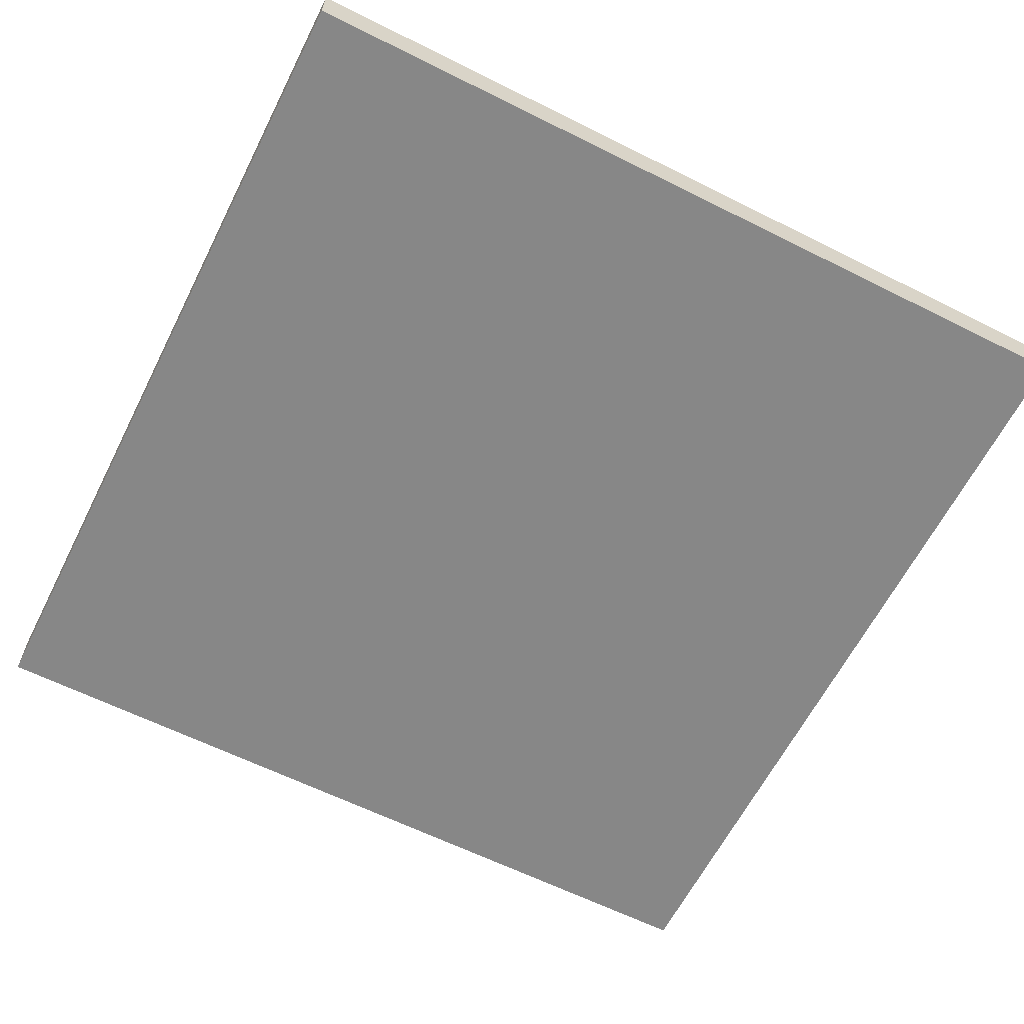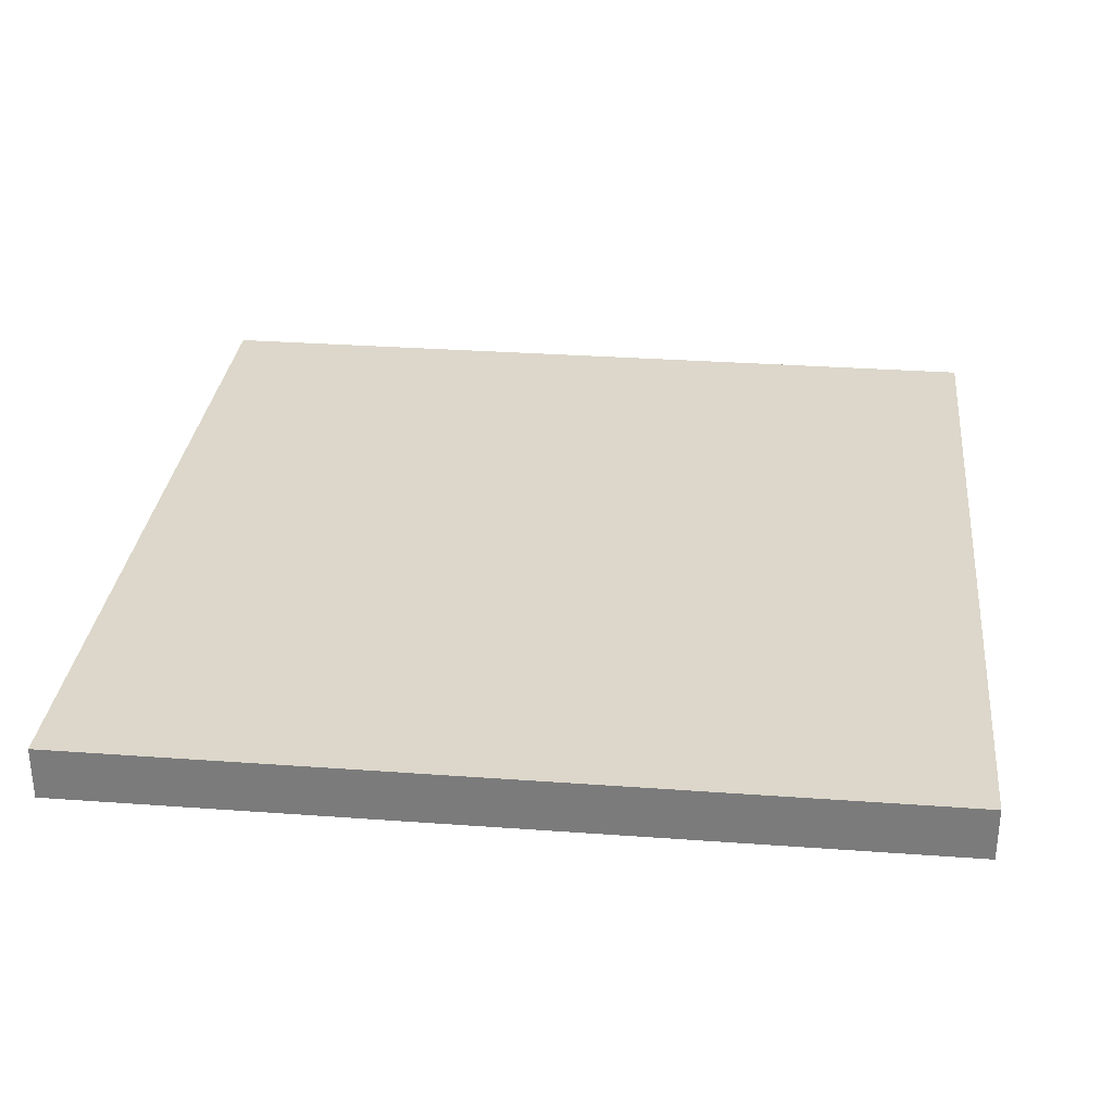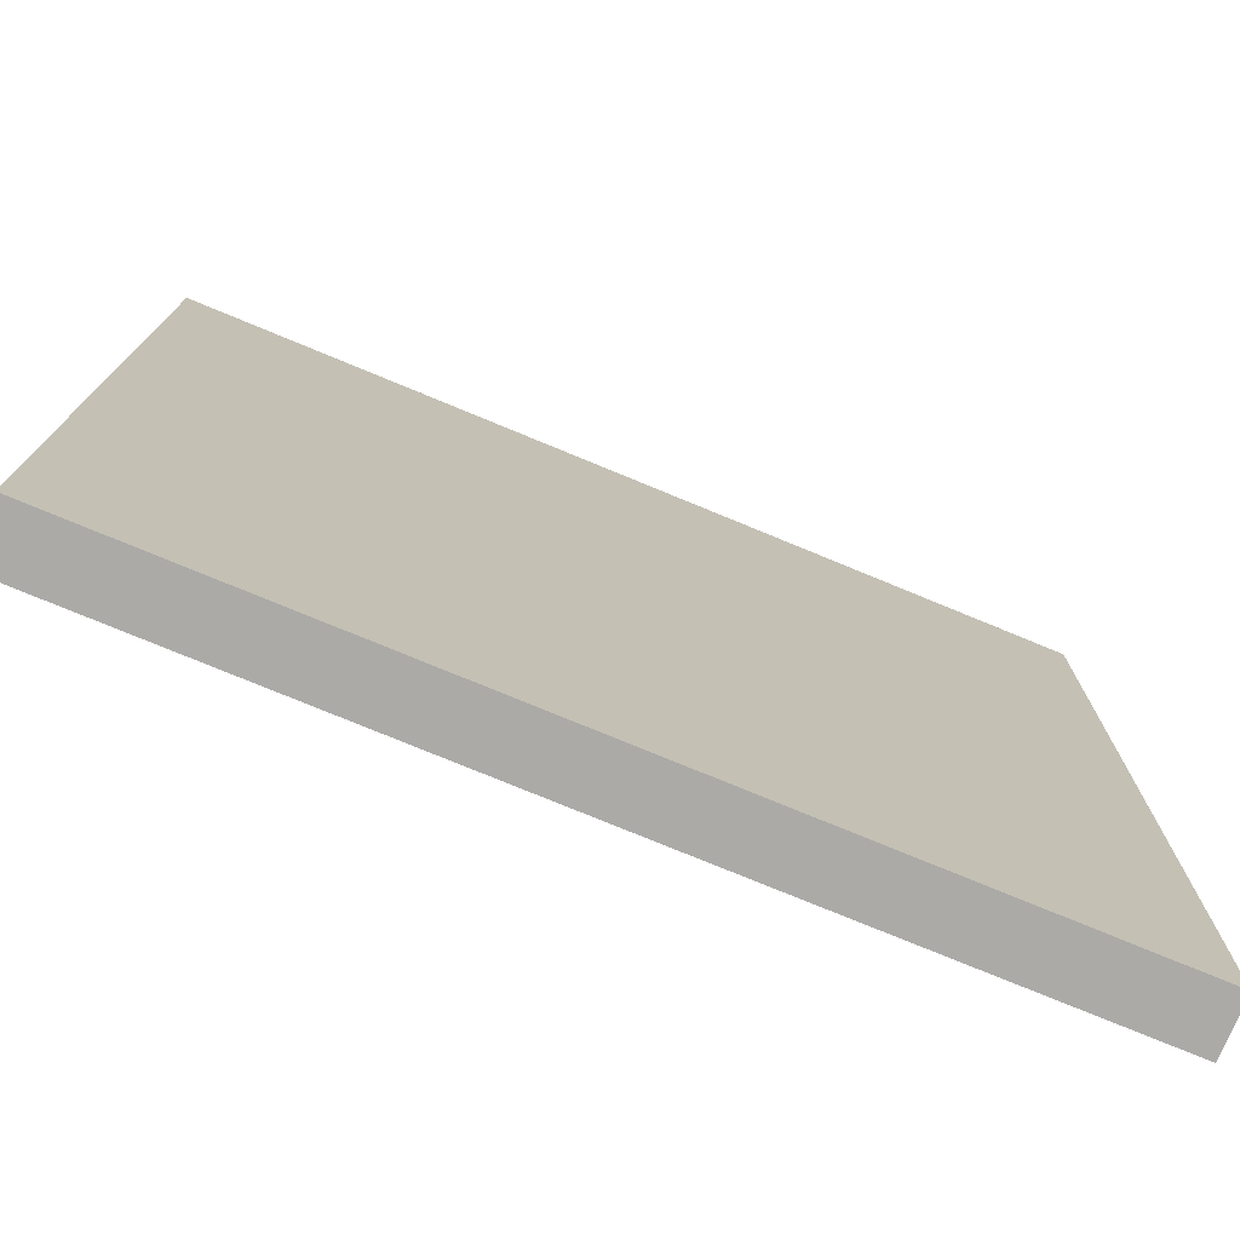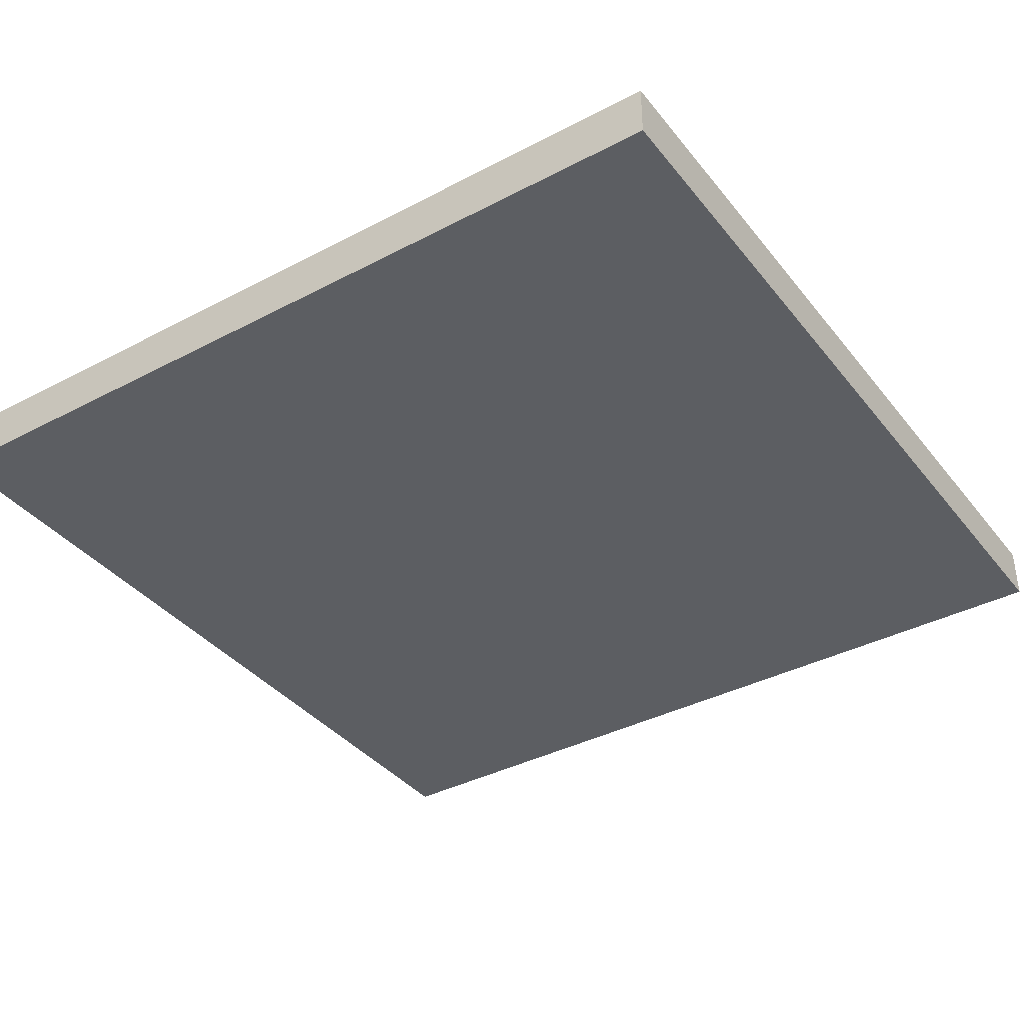
<metadata>
{"format":"obj","ext":"obj","renderer":"f3d","projection":"perspective","resolution":1024,"background":"white","views":[{"elev":-62.6,"azim":-116.8,"up":"+Y"},{"elev":30.7,"azim":-174.0,"up":"+Y"},{"elev":-76.0,"azim":-22.5,"up":"+Z"},{"elev":-37.8,"azim":-146.2,"up":"+Y"}]}
</metadata>
<code>
v -8 0 8
v -8 0 -3
v -8 0 -4
v -8 0 -7
v -8 0 -8
v -8 1 8
v -8 1 -3
v -8 1 -4
v -8 1 -7
v -8 1 -8
v 8 0 8
v 8 0 2
v 8 0 -0
v 8 0 -2
v 8 0 -5
v 8 0 -8
v 8 1 8
v 8 1 2
v 8 1 -0
v 8 1 -2
v 8 1 -5
v 8 1 -8
v -8 0 8
v -8 1 8
v -5 0 8
v -5 1 8
v -4 0 8
v -4 1 8
v -3 0 8
v -3 1 8
v 1 0 8
v 1 1 8
v 8 0 8
v 8 1 8
v -8 0 -8
v -8 1 -8
v -3 0 -8
v -3 1 -8
v -2 0 -8
v -2 1 -8
v 2 0 -8
v 2 1 -8
v 3 0 -8
v 3 1 -8
v 6 0 -8
v 6 1 -8
v 8 0 -8
v 8 1 -8
v -8 0 8
v -5 0 8
v -4 0 8
v -3 0 8
v 1 0 8
v 8 0 8
v -7 0 7
v -6 0 7
v -5 0 7
v -4 0 7
v -3 0 7
v 0 0 7
v 1 0 7
v 2 0 7
v 5 0 7
v 6 0 7
v -7 0 6
v -6 0 6
v -4 0 6
v -3 0 6
v 0 0 6
v 1 0 6
v 2 0 6
v 3 0 6
v 5 0 6
v 6 0 6
v 7 0 6
v -6 0 5
v -4 0 5
v -2 0 5
v 0 0 5
v 2 0 5
v 3 0 5
v 4 0 5
v -7 0 4
v -6 0 4
v -5 0 4
v -4 0 4
v -3 0 4
v -2 0 4
v -1 0 4
v 0 0 4
v 2 0 4
v 6 0 4
v 7 0 4
v -5 0 3
v -4 0 3
v -3 0 3
v -2 0 3
v -1 0 3
v 0 0 3
v 1 0 3
v 3 0 3
v 4 0 3
v 5 0 3
v 6 0 3
v 7 0 3
v -7 0 2
v -6 0 2
v -5 0 2
v -4 0 2
v -3 0 2
v -2 0 2
v -1 0 2
v 4 0 2
v 5 0 2
v 7 0 2
v 8 0 2
v -6 0 1
v -5 0 1
v -4 0 1
v -3 0 1
v -2 0 1
v -1 0 1
v 0 0 1
v 2 0 1
v 3 0 1
v 4 0 1
v 6 0 1
v 7 0 1
v -7 0 -0
v -6 0 -0
v -5 0 -0
v -4 0 -0
v -2 0 -0
v -1 0 -0
v 3 0 -0
v 4 0 -0
v 5 0 -0
v 6 0 -0
v 7 0 -0
v 8 0 -0
v -5 0 -1
v -4 0 -1
v 0 0 -1
v 1 0 -1
v 2 0 -1
v 3 0 -1
v 4 0 -1
v 5 0 -1
v 6 0 -1
v 7 0 -1
v -4 0 -2
v -3 0 -2
v -2 0 -2
v 1 0 -2
v 2 0 -2
v 3 0 -2
v 4 0 -2
v 5 0 -2
v 6 0 -2
v 7 0 -2
v 8 0 -2
v -8 0 -3
v -7 0 -3
v -6 0 -3
v -5 0 -3
v -3 0 -3
v -2 0 -3
v -1 0 -3
v 2 0 -3
v 3 0 -3
v 4 0 -3
v 5 0 -3
v 6 0 -3
v 7 0 -3
v -8 0 -4
v -7 0 -4
v -6 0 -4
v -5 0 -4
v -4 0 -4
v -2 0 -4
v -1 0 -4
v 1 0 -4
v 2 0 -4
v 3 0 -4
v 4 0 -4
v 5 0 -4
v 6 0 -4
v 7 0 -4
v -6 0 -5
v -5 0 -5
v -4 0 -5
v -3 0 -5
v 1 0 -5
v 2 0 -5
v 3 0 -5
v 4 0 -5
v 5 0 -5
v 6 0 -5
v 7 0 -5
v 8 0 -5
v -4 0 -6
v -3 0 -6
v -2 0 -6
v -1 0 -6
v 0 0 -6
v 1 0 -6
v 2 0 -6
v 3 0 -6
v 4 0 -6
v 5 0 -6
v 6 0 -6
v -8 0 -7
v -4 0 -7
v -3 0 -7
v -2 0 -7
v 0 0 -7
v 1 0 -7
v 2 0 -7
v 3 0 -7
v 4 0 -7
v 6 0 -7
v 7 0 -7
v -8 0 -8
v -3 0 -8
v -2 0 -8
v 2 0 -8
v 3 0 -8
v 6 0 -8
v 8 0 -8
v -8 1 8
v -5 1 8
v -4 1 8
v -3 1 8
v 1 1 8
v 8 1 8
v -7 1 7
v -6 1 7
v -5 1 7
v -4 1 7
v -3 1 7
v 0 1 7
v 1 1 7
v 2 1 7
v 5 1 7
v 6 1 7
v -7 1 6
v -6 1 6
v -4 1 6
v -3 1 6
v 0 1 6
v 1 1 6
v 2 1 6
v 3 1 6
v 5 1 6
v 6 1 6
v 7 1 6
v -6 1 5
v -4 1 5
v -2 1 5
v 0 1 5
v 2 1 5
v 3 1 5
v 4 1 5
v -7 1 4
v -6 1 4
v -5 1 4
v -4 1 4
v -3 1 4
v -2 1 4
v -1 1 4
v 0 1 4
v 2 1 4
v 6 1 4
v 7 1 4
v -5 1 3
v -4 1 3
v -3 1 3
v -2 1 3
v -1 1 3
v 0 1 3
v 1 1 3
v 3 1 3
v 4 1 3
v 5 1 3
v 6 1 3
v 7 1 3
v -7 1 2
v -6 1 2
v -5 1 2
v -4 1 2
v -3 1 2
v -2 1 2
v -1 1 2
v 4 1 2
v 5 1 2
v 7 1 2
v 8 1 2
v -6 1 1
v -5 1 1
v -4 1 1
v -3 1 1
v -2 1 1
v -1 1 1
v 0 1 1
v 2 1 1
v 3 1 1
v 4 1 1
v 6 1 1
v 7 1 1
v -7 1 -0
v -6 1 -0
v -5 1 -0
v -4 1 -0
v -2 1 -0
v -1 1 -0
v 3 1 -0
v 4 1 -0
v 5 1 -0
v 6 1 -0
v 7 1 -0
v 8 1 -0
v -5 1 -1
v -4 1 -1
v 0 1 -1
v 1 1 -1
v 2 1 -1
v 3 1 -1
v 4 1 -1
v 5 1 -1
v 6 1 -1
v 7 1 -1
v -4 1 -2
v -3 1 -2
v -2 1 -2
v 1 1 -2
v 2 1 -2
v 3 1 -2
v 4 1 -2
v 5 1 -2
v 6 1 -2
v 7 1 -2
v 8 1 -2
v -8 1 -3
v -7 1 -3
v -6 1 -3
v -5 1 -3
v -3 1 -3
v -2 1 -3
v -1 1 -3
v 2 1 -3
v 3 1 -3
v 4 1 -3
v 5 1 -3
v 6 1 -3
v 7 1 -3
v -8 1 -4
v -7 1 -4
v -6 1 -4
v -5 1 -4
v -4 1 -4
v -2 1 -4
v -1 1 -4
v 1 1 -4
v 2 1 -4
v 3 1 -4
v 4 1 -4
v 5 1 -4
v 6 1 -4
v 7 1 -4
v -6 1 -5
v -5 1 -5
v -4 1 -5
v -3 1 -5
v 1 1 -5
v 2 1 -5
v 3 1 -5
v 4 1 -5
v 5 1 -5
v 6 1 -5
v 7 1 -5
v 8 1 -5
v -4 1 -6
v -3 1 -6
v -2 1 -6
v -1 1 -6
v 0 1 -6
v 1 1 -6
v 2 1 -6
v 3 1 -6
v 4 1 -6
v 5 1 -6
v 6 1 -6
v -8 1 -7
v -4 1 -7
v -3 1 -7
v -2 1 -7
v 0 1 -7
v 1 1 -7
v 2 1 -7
v 3 1 -7
v 4 1 -7
v 6 1 -7
v 7 1 -7
v -8 1 -8
v -3 1 -8
v -2 1 -8
v 2 1 -8
v 3 1 -8
v 6 1 -8
v 8 1 -8
f 6 2 1
f 7 3 2
f 7 2 6
f 8 4 3
f 8 3 7
f 9 5 4
f 9 4 8
f 10 5 9
f 11 12 17
f 12 13 18
f 17 12 18
f 13 14 19
f 18 13 19
f 14 15 20
f 19 14 20
f 15 16 21
f 20 15 21
f 21 16 22
f 25 24 23
f 26 24 25
f 27 26 25
f 28 26 27
f 29 28 27
f 30 28 29
f 31 30 29
f 32 30 31
f 33 32 31
f 34 32 33
f 35 36 37
f 37 36 38
f 37 38 39
f 39 38 40
f 39 40 41
f 41 40 42
f 41 42 43
f 43 42 44
f 43 44 45
f 45 44 46
f 45 46 47
f 47 46 48
f 55 50 49
f 56 50 55
f 57 51 50
f 57 50 56
f 58 52 51
f 58 51 57
f 59 53 52
f 59 52 58
f 60 53 59
f 61 54 53
f 61 53 60
f 62 54 61
f 63 54 62
f 64 54 63
f 65 56 55
f 65 55 49
f 66 57 56
f 66 56 65
f 66 58 57
f 67 59 58
f 67 58 66
f 68 60 59
f 68 59 67
f 69 61 60
f 69 60 68
f 70 62 61
f 70 61 69
f 71 63 62
f 71 62 70
f 72 63 71
f 73 64 63
f 73 63 72
f 74 54 64
f 74 64 73
f 75 54 74
f 76 67 66
f 76 66 65
f 77 70 69
f 77 67 76
f 77 72 71
f 77 68 67
f 77 71 70
f 77 69 68
f 78 72 77
f 79 72 78
f 80 72 79
f 81 73 72
f 81 72 80
f 81 74 73
f 82 74 81
f 83 65 49
f 83 76 65
f 84 77 76
f 84 76 83
f 85 77 84
f 86 78 77
f 86 77 85
f 87 78 86
f 88 79 78
f 88 78 87
f 89 79 88
f 90 80 79
f 90 79 89
f 91 81 80
f 91 80 90
f 92 74 82
f 92 75 74
f 93 54 75
f 93 75 92
f 94 87 86
f 94 85 84
f 94 86 85
f 95 87 94
f 96 89 88
f 96 87 95
f 96 88 87
f 97 89 96
f 98 90 89
f 98 89 97
f 99 91 90
f 99 90 98
f 100 91 99
f 101 81 91
f 101 82 81
f 102 92 82
f 102 82 101
f 103 92 102
f 104 93 92
f 104 92 103
f 105 54 93
f 105 93 104
f 106 83 49
f 106 84 83
f 107 95 94
f 107 84 106
f 107 94 84
f 108 95 107
f 109 97 96
f 109 95 108
f 109 96 95
f 110 97 109
f 111 100 99
f 111 97 110
f 111 98 97
f 111 99 98
f 112 100 111
f 113 103 102
f 113 102 101
f 114 104 103
f 114 103 113
f 115 54 105
f 115 105 104
f 116 54 115
f 117 108 107
f 117 107 106
f 118 110 109
f 118 108 117
f 118 109 108
f 119 110 118
f 120 111 110
f 120 110 119
f 121 112 111
f 121 111 120
f 122 100 112
f 122 112 121
f 123 100 122
f 124 101 91
f 124 91 100
f 124 113 101
f 124 114 113
f 125 114 124
f 126 114 125
f 127 115 104
f 127 104 114
f 127 116 115
f 128 116 127
f 129 106 49
f 129 117 106
f 130 118 117
f 130 117 129
f 130 119 118
f 131 119 130
f 132 121 120
f 132 119 131
f 132 120 119
f 133 122 121
f 133 121 132
f 134 123 122
f 134 122 133
f 135 126 125
f 135 125 124
f 136 114 126
f 136 126 135
f 137 127 114
f 137 114 136
f 138 128 127
f 138 127 137
f 139 116 128
f 139 128 138
f 140 116 139
f 141 132 131
f 141 131 130
f 142 133 132
f 142 132 141
f 142 134 133
f 143 100 123
f 143 134 142
f 143 123 134
f 144 135 124
f 144 100 143
f 144 124 100
f 145 135 144
f 146 136 135
f 146 135 145
f 147 138 137
f 147 136 146
f 147 137 136
f 148 138 147
f 149 139 138
f 149 138 148
f 150 140 139
f 150 139 149
f 151 142 141
f 151 144 143
f 151 143 142
f 151 145 144
f 152 145 151
f 153 145 152
f 154 145 153
f 155 146 145
f 155 145 154
f 155 147 146
f 155 148 147
f 156 148 155
f 157 148 156
f 158 149 148
f 158 148 157
f 159 150 149
f 159 149 158
f 160 140 150
f 160 150 159
f 161 140 160
f 162 129 49
f 163 130 129
f 163 129 162
f 164 141 130
f 164 130 163
f 165 151 141
f 165 141 164
f 166 153 152
f 166 152 151
f 167 154 153
f 167 153 166
f 168 154 167
f 169 155 154
f 169 156 155
f 170 157 156
f 170 156 169
f 171 158 157
f 171 157 170
f 172 159 158
f 172 158 171
f 173 160 159
f 173 159 172
f 173 161 160
f 174 161 173
f 175 163 162
f 176 165 164
f 176 163 175
f 176 164 163
f 177 165 176
f 178 151 165
f 178 165 177
f 179 166 151
f 179 151 178
f 179 168 167
f 179 167 166
f 180 168 179
f 181 154 168
f 181 168 180
f 182 169 154
f 182 154 181
f 183 170 169
f 183 169 182
f 184 171 170
f 184 170 183
f 185 172 171
f 185 171 184
f 186 173 172
f 186 172 185
f 187 174 173
f 187 173 186
f 188 161 174
f 188 174 187
f 189 178 177
f 189 177 176
f 189 176 175
f 190 179 178
f 190 178 189
f 191 180 179
f 191 179 190
f 192 180 191
f 193 183 182
f 193 182 181
f 193 184 183
f 194 184 193
f 195 187 186
f 195 184 194
f 195 186 185
f 195 185 184
f 196 187 195
f 197 187 196
f 198 188 187
f 198 187 197
f 199 161 188
f 199 188 198
f 200 161 199
f 201 192 191
f 201 190 189
f 201 191 190
f 202 180 192
f 202 192 201
f 203 181 180
f 203 180 202
f 204 193 181
f 204 181 203
f 205 193 204
f 206 194 193
f 206 193 205
f 207 195 194
f 207 194 206
f 207 196 195
f 208 196 207
f 209 197 196
f 209 196 208
f 210 198 197
f 210 197 209
f 211 199 198
f 211 198 210
f 212 201 189
f 212 189 175
f 213 202 201
f 213 201 212
f 213 203 202
f 214 203 213
f 215 205 204
f 215 203 214
f 215 204 203
f 216 206 205
f 216 205 215
f 217 208 207
f 217 206 216
f 217 207 206
f 218 208 217
f 219 209 208
f 219 208 218
f 220 211 210
f 220 209 219
f 220 210 209
f 221 199 211
f 221 211 220
f 222 200 199
f 222 199 221
f 223 214 213
f 223 213 212
f 224 215 214
f 224 214 223
f 225 218 217
f 225 215 224
f 225 216 215
f 225 217 216
f 226 219 218
f 226 218 225
f 227 220 219
f 227 219 226
f 227 221 220
f 228 222 221
f 228 221 227
f 229 200 222
f 229 222 228
f 230 231 236
f 236 231 237
f 231 232 238
f 237 231 238
f 232 233 239
f 238 232 239
f 233 234 240
f 239 233 240
f 240 234 241
f 234 235 242
f 241 234 242
f 242 235 243
f 243 235 244
f 244 235 245
f 236 237 246
f 230 236 246
f 237 238 247
f 246 237 247
f 238 239 247
f 239 240 248
f 247 239 248
f 240 241 249
f 248 240 249
f 241 242 250
f 249 241 250
f 242 243 251
f 250 242 251
f 243 244 252
f 251 243 252
f 252 244 253
f 244 245 254
f 253 244 254
f 245 235 255
f 254 245 255
f 255 235 256
f 247 248 257
f 246 247 257
f 250 251 258
f 257 248 258
f 252 253 258
f 248 249 258
f 251 252 258
f 249 250 258
f 258 253 259
f 259 253 260
f 260 253 261
f 253 254 262
f 261 253 262
f 254 255 262
f 262 255 263
f 230 246 264
f 246 257 264
f 257 258 265
f 264 257 265
f 265 258 266
f 258 259 267
f 266 258 267
f 267 259 268
f 259 260 269
f 268 259 269
f 269 260 270
f 260 261 271
f 270 260 271
f 261 262 272
f 271 261 272
f 263 255 273
f 255 256 273
f 256 235 274
f 273 256 274
f 267 268 275
f 265 266 275
f 266 267 275
f 275 268 276
f 269 270 277
f 276 268 277
f 268 269 277
f 277 270 278
f 270 271 279
f 278 270 279
f 271 272 280
f 279 271 280
f 280 272 281
f 272 262 282
f 262 263 282
f 263 273 283
f 282 263 283
f 283 273 284
f 273 274 285
f 284 273 285
f 274 235 286
f 285 274 286
f 230 264 287
f 264 265 287
f 275 276 288
f 287 265 288
f 265 275 288
f 288 276 289
f 277 278 290
f 289 276 290
f 276 277 290
f 290 278 291
f 280 281 292
f 291 278 292
f 278 279 292
f 279 280 292
f 292 281 293
f 283 284 294
f 282 283 294
f 284 285 295
f 294 284 295
f 286 235 296
f 285 286 296
f 296 235 297
f 288 289 298
f 287 288 298
f 290 291 299
f 298 289 299
f 289 290 299
f 299 291 300
f 291 292 301
f 300 291 301
f 292 293 302
f 301 292 302
f 293 281 303
f 302 293 303
f 303 281 304
f 272 282 305
f 281 272 305
f 282 294 305
f 294 295 305
f 305 295 306
f 306 295 307
f 285 296 308
f 295 285 308
f 296 297 308
f 308 297 309
f 230 287 310
f 287 298 310
f 298 299 311
f 310 298 311
f 299 300 311
f 311 300 312
f 301 302 313
f 312 300 313
f 300 301 313
f 302 303 314
f 313 302 314
f 303 304 315
f 314 303 315
f 306 307 316
f 305 306 316
f 307 295 317
f 316 307 317
f 295 308 318
f 317 295 318
f 308 309 319
f 318 308 319
f 309 297 320
f 319 309 320
f 320 297 321
f 312 313 322
f 311 312 322
f 313 314 323
f 322 313 323
f 314 315 323
f 304 281 324
f 323 315 324
f 315 304 324
f 305 316 325
f 324 281 325
f 281 305 325
f 325 316 326
f 316 317 327
f 326 316 327
f 318 319 328
f 327 317 328
f 317 318 328
f 328 319 329
f 319 320 330
f 329 319 330
f 320 321 331
f 330 320 331
f 322 323 332
f 324 325 332
f 323 324 332
f 325 326 332
f 332 326 333
f 333 326 334
f 334 326 335
f 326 327 336
f 335 326 336
f 327 328 336
f 328 329 336
f 336 329 337
f 337 329 338
f 329 330 339
f 338 329 339
f 330 331 340
f 339 330 340
f 331 321 341
f 340 331 341
f 341 321 342
f 230 310 343
f 310 311 344
f 343 310 344
f 311 322 345
f 344 311 345
f 322 332 346
f 345 322 346
f 333 334 347
f 332 333 347
f 334 335 348
f 347 334 348
f 348 335 349
f 335 336 350
f 336 337 350
f 337 338 351
f 350 337 351
f 338 339 352
f 351 338 352
f 339 340 353
f 352 339 353
f 340 341 354
f 353 340 354
f 341 342 354
f 354 342 355
f 343 344 356
f 345 346 357
f 356 344 357
f 344 345 357
f 357 346 358
f 346 332 359
f 358 346 359
f 332 347 360
f 359 332 360
f 348 349 360
f 347 348 360
f 360 349 361
f 349 335 362
f 361 349 362
f 335 350 363
f 362 335 363
f 350 351 364
f 363 350 364
f 351 352 365
f 364 351 365
f 352 353 366
f 365 352 366
f 353 354 367
f 366 353 367
f 354 355 368
f 367 354 368
f 355 342 369
f 368 355 369
f 358 359 370
f 357 358 370
f 356 357 370
f 359 360 371
f 370 359 371
f 360 361 372
f 371 360 372
f 372 361 373
f 363 364 374
f 362 363 374
f 364 365 374
f 374 365 375
f 367 368 376
f 375 365 376
f 366 367 376
f 365 366 376
f 376 368 377
f 377 368 378
f 368 369 379
f 378 368 379
f 369 342 380
f 379 369 380
f 380 342 381
f 372 373 382
f 370 371 382
f 371 372 382
f 373 361 383
f 382 373 383
f 361 362 384
f 383 361 384
f 362 374 385
f 384 362 385
f 385 374 386
f 374 375 387
f 386 374 387
f 375 376 388
f 387 375 388
f 376 377 388
f 388 377 389
f 377 378 390
f 389 377 390
f 378 379 391
f 390 378 391
f 379 380 392
f 391 379 392
f 370 382 393
f 356 370 393
f 382 383 394
f 393 382 394
f 383 384 394
f 394 384 395
f 385 386 396
f 395 384 396
f 384 385 396
f 386 387 397
f 396 386 397
f 388 389 398
f 397 387 398
f 387 388 398
f 398 389 399
f 389 390 400
f 399 389 400
f 391 392 401
f 400 390 401
f 390 391 401
f 392 380 402
f 401 392 402
f 380 381 403
f 402 380 403
f 394 395 404
f 393 394 404
f 395 396 405
f 404 395 405
f 398 399 406
f 405 396 406
f 396 397 406
f 397 398 406
f 399 400 407
f 406 399 407
f 400 401 408
f 407 400 408
f 401 402 408
f 402 403 409
f 408 402 409
f 403 381 410
f 409 403 410

</code>
